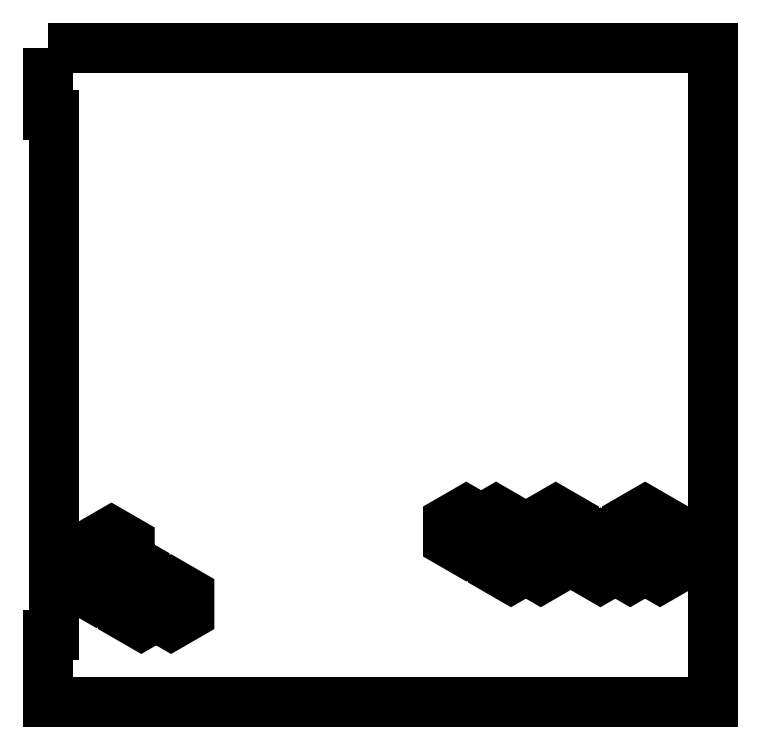
<metadata>
{"format":"dxf","ext":"dxf","renderer":"ezdxf+matplotlib","layout":"modelspace","background":"white","min_lineweight":24,"dpi":150}
</metadata>
<code>
0
SECTION
2
ENTITIES
0
LWPOLYLINE
8
0
90
16
70
1
43
0
10
-74.48
20
99.17
10
-63.32
20
92.73
10
-52.16
20
99.17
10
-41
20
92.73
10
-27.34
20
100.6
10
-27.34
20
116.4
10
-38.5
20
122.8
10
-38.5
20
135.7
10
-52.16
20
143.6
10
-65.82
20
135.7
10
-65.82
20
122.8
10
-74.48
20
117.8
10
-85.64
20
124.3
10
-99.3
20
116.4
10
-99.3
20
100.6
10
-85.64
20
92.73
0
LWPOLYLINE
8
0
90
20
70
1
43
0
10
-443
20
78.5
10
-443
20
65.61
10
-429.4
20
57.73
10
-418.2
20
64.17
10
-407
20
57.73
10
-393.4
20
65.61
10
-393.4
20
81.39
10
-407
20
89.27
10
-418.2
20
82.83
10
-426.9
20
87.83
10
-426.9
20
100.7
10
-438
20
107.2
10
-438
20
120
10
-451.7
20
127.9
10
-465.3
20
120
10
-465.3
20
107.2
10
-476.5
20
100.7
10
-476.5
20
84.94
10
-462.8
20
77.06
10
-451.7
20
83.5
0
LWPOLYLINE
8
0
90
22
70
1
43
0
10
-141.4
20
99.17
10
-130.3
20
92.73
10
-116.6
20
100.6
10
-116.6
20
113.5
10
-105.5
20
119.9
10
-105.5
20
135.7
10
-119.1
20
143.6
10
-132.8
20
135.7
10
-132.8
20
122.8
10
-141.4
20
117.8
10
-150.1
20
122.8
10
-150.1
20
135.7
10
-163.8
20
143.6
10
-174.9
20
137.2
10
-186.1
20
143.6
10
-199.7
20
135.7
10
-199.7
20
119.9
10
-186.1
20
112.1
10
-174.9
20
118.5
10
-166.3
20
113.5
10
-166.3
20
100.6
10
-152.6
20
92.73
0
LWPOLYLINE
8
0
90
8
70
1
43
0
10
-499
20
490
10
-1
20
490
10
-1
20
0
10
-499
20
0
10
-499
20
50
10
-495
20
50
10
-495
20
440
10
-499
20
440
0
LWPOLYLINE
8
0
90
6
70
1
43
0
10
-454.2
20
87.83
10
-462.8
20
82.83
10
-471.5
20
87.83
10
-471.5
20
97.83
10
-462.8
20
102.8
10
-454.2
20
97.83
0
LWPOLYLINE
8
0
90
6
70
1
43
0
10
-443
20
107.2
10
-451.7
20
102.2
10
-460.3
20
107.2
10
-460.3
20
117.2
10
-451.7
20
122.2
10
-443
20
117.2
0
LWPOLYLINE
8
0
90
6
70
1
43
0
10
-431.9
20
87.83
10
-440.5
20
82.83
10
-449.2
20
87.83
10
-449.2
20
97.83
10
-440.5
20
102.8
10
-431.9
20
97.83
0
LWPOLYLINE
8
0
90
6
70
1
43
0
10
-420.7
20
68.5
10
-429.4
20
63.5
10
-438
20
68.5
10
-438
20
78.5
10
-429.4
20
83.5
10
-420.7
20
78.5
0
LWPOLYLINE
8
0
90
6
70
1
43
0
10
-415.7
20
78.5
10
-407
20
83.5
10
-398.4
20
78.5
10
-398.4
20
68.5
10
-407
20
63.5
10
-415.7
20
68.5
0
LWPOLYLINE
8
0
90
6
70
1
43
0
10
-186.1
20
117.8
10
-194.7
20
122.8
10
-194.7
20
132.8
10
-186.1
20
137.8
10
-177.4
20
132.8
10
-177.4
20
122.8
0
LWPOLYLINE
8
0
90
6
70
1
43
0
10
-163.8
20
117.8
10
-172.4
20
122.8
10
-172.4
20
132.8
10
-163.8
20
137.8
10
-155.1
20
132.8
10
-155.1
20
122.8
0
LWPOLYLINE
8
0
90
6
70
1
43
0
10
-161.3
20
113.5
10
-152.6
20
118.5
10
-143.9
20
113.5
10
-143.9
20
103.5
10
-152.6
20
98.5
10
-161.3
20
103.5
0
LWPOLYLINE
8
0
90
6
70
1
43
0
10
-138.9
20
113.5
10
-130.3
20
118.5
10
-121.6
20
113.5
10
-121.6
20
103.5
10
-130.3
20
98.5
10
-138.9
20
103.5
0
LWPOLYLINE
8
0
90
6
70
1
43
0
10
-119.1
20
117.8
10
-127.8
20
122.8
10
-127.8
20
132.8
10
-119.1
20
137.8
10
-110.5
20
132.8
10
-110.5
20
122.8
0
LWPOLYLINE
8
0
90
6
70
1
43
0
10
-94.3
20
113.5
10
-85.64
20
118.5
10
-76.98
20
113.5
10
-76.98
20
103.5
10
-85.64
20
98.5
10
-94.3
20
103.5
0
LWPOLYLINE
8
0
90
6
70
1
43
0
10
-71.98
20
113.5
10
-63.32
20
118.5
10
-54.66
20
113.5
10
-54.66
20
103.5
10
-63.32
20
98.5
10
-71.98
20
103.5
0
LWPOLYLINE
8
0
90
6
70
1
43
0
10
-49.66
20
113.5
10
-41
20
118.5
10
-32.34
20
113.5
10
-32.34
20
103.5
10
-41
20
98.5
10
-49.66
20
103.5
0
LWPOLYLINE
8
0
90
6
70
1
43
0
10
-60.82
20
132.8
10
-52.16
20
137.8
10
-43.5
20
132.8
10
-43.5
20
122.8
10
-52.16
20
117.8
10
-60.82
20
122.8
0
ENDSEC
0
EOF

</code>
